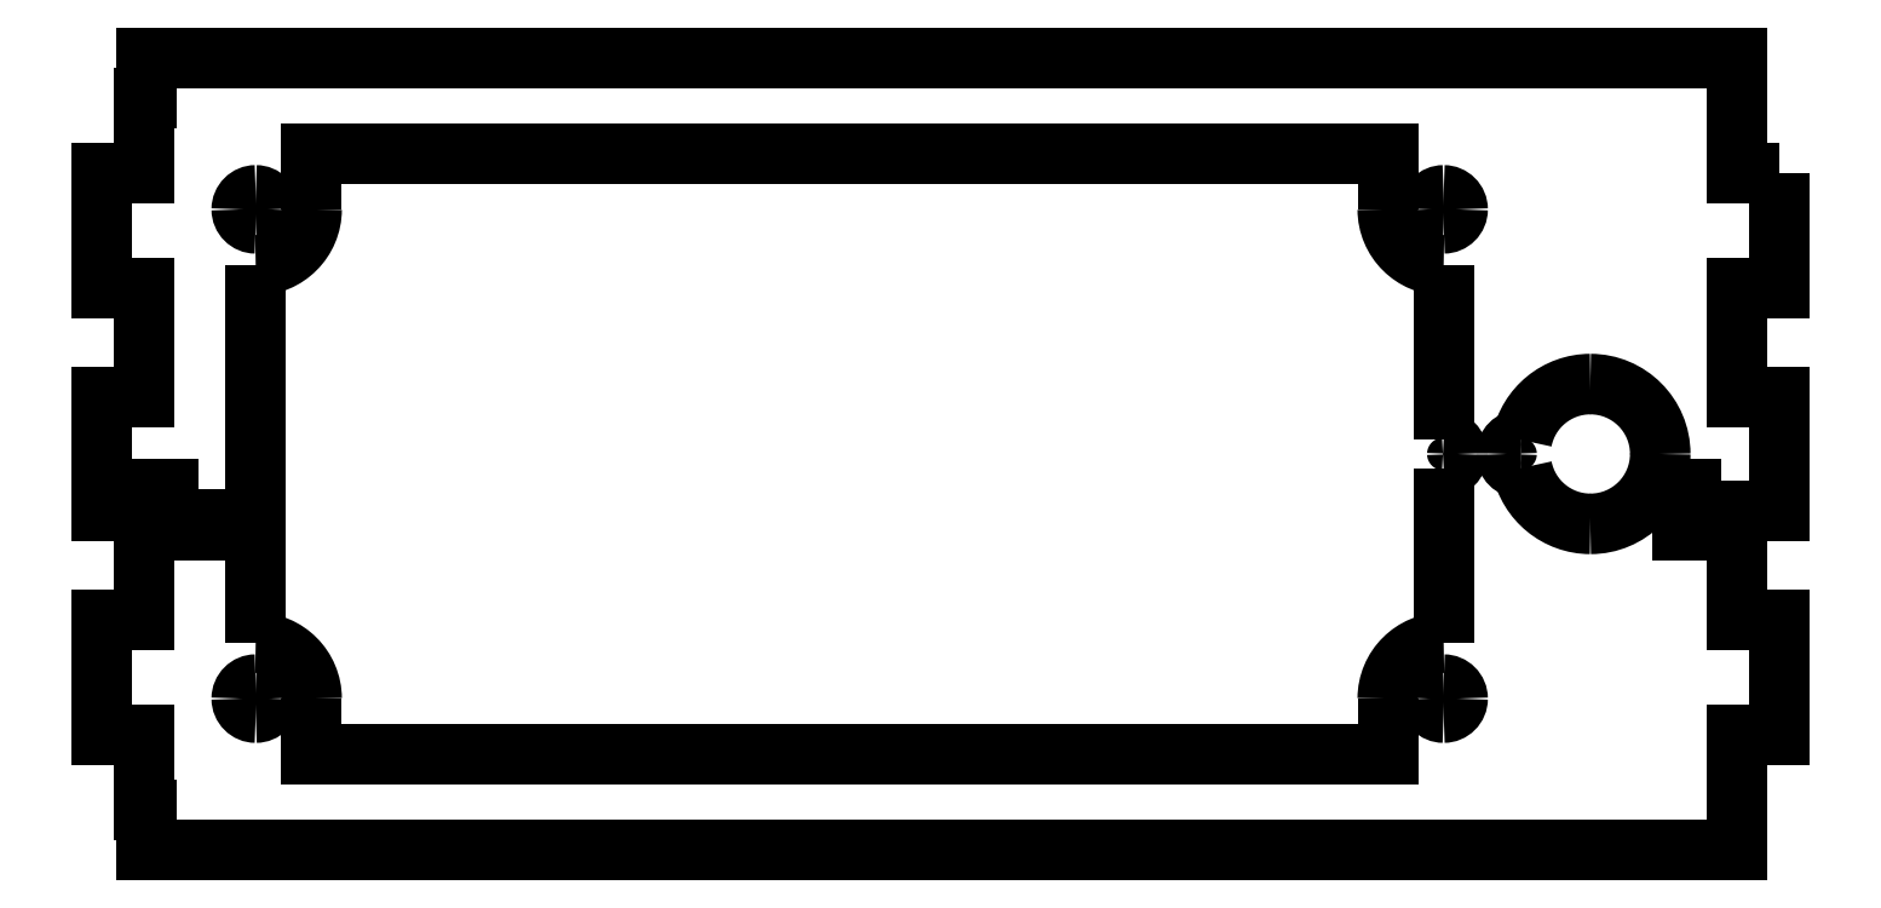
<metadata>
{"format":"dxf","ext":"dxf","renderer":"ezdxf+matplotlib","layout":"modelspace","background":"white","min_lineweight":24,"dpi":150}
</metadata>
<code>
0
SECTION
2
ENTITIES
0
LWPOLYLINE
8
Calque_1
90
38
70
1
10
60
20
45.6
30
0
10
57
20
45.6
30
0
10
57
20
47
30
0
10
57
20
51
30
0
10
57
20
53.84
30
0
10
-56.85
20
53.84
30
0
10
-56.85
20
51
30
0
10
-57
20
51
30
0
10
-57
20
47
30
0
10
-57
20
45.6
30
0
10
-60
20
45.6
30
0
10
-60
20
37.4
30
0
10
-57
20
37.4
30
0
10
-57
20
29.6
30
0
10
-60
20
29.6
30
0
10
-60
20
21.4
30
0
10
-57
20
21.4
30
0
10
-57
20
13.6
30
0
10
-60
20
13.6
30
0
10
-60
20
5.399
30
0
10
-57
20
5.399
30
0
10
-57
20
3.999
30
0
10
-57
20
-0.002068
30
0
10
-56.85
20
-0.002068
30
0
10
-56.85
20
-2.847
30
0
10
57
20
-2.847
30
0
10
57
20
-0.002068
30
0
10
57
20
3.999
30
0
10
57
20
5.399
30
0
10
60
20
5.399
30
0
10
60
20
13.6
30
0
10
57
20
13.6
30
0
10
57
20
21.4
30
0
10
60
20
21.4
30
0
10
60
20
29.6
30
0
10
57
20
29.6
30
0
10
57
20
37.4
30
0
10
60
20
37.4
30
0
0
SPLINE
8
Calque_1
70
8
71
3
72
8
73
4
74
0
40
0
40
0
40
0
40
0
40
1
40
1
40
1
40
1
10
51.5
20
25.5
30
0
10
51.5
20
22.74
30
0
10
49.26
20
20.5
30
0
10
46.5
20
20.5
30
0
0
LWPOLYLINE
8
Calque_1
90
4
70
1
10
55.9
20
23
30
0
10
55.9
20
20
30
0
10
53.1
20
20
30
0
10
53.1
20
23
30
0
0
SPLINE
8
Calque_1
70
8
71
3
72
8
73
4
74
0
40
0
40
0
40
0
40
0
40
1
40
1
40
1
40
1
10
46.5
20
20.5
30
0
10
44.12
20
20.5
30
0
10
42.08
20
22.18
30
0
10
41.6
20
24.51
30
0
0
SPLINE
8
Calque_1
70
8
71
3
72
8
73
4
74
0
40
0
40
0
40
0
40
0
40
1
40
1
40
1
40
1
10
41.6
20
24.51
30
0
10
41.57
20
24.5
30
0
10
41.53
20
24.5
30
0
10
41.5
20
24.5
30
0
0
SPLINE
8
Calque_1
70
8
71
3
72
8
73
4
74
0
40
0
40
0
40
0
40
0
40
1
40
1
40
1
40
1
10
41.5
20
24.5
30
0
10
40.95
20
24.5
30
0
10
40.5
20
24.95
30
0
10
40.5
20
25.5
30
0
0
SPLINE
8
Calque_1
70
8
71
3
72
8
73
4
74
0
40
0
40
0
40
0
40
0
40
1
40
1
40
1
40
1
10
40.5
20
25.5
30
0
10
40.5
20
26.05
30
0
10
40.95
20
26.5
30
0
10
41.5
20
26.5
30
0
0
SPLINE
8
Calque_1
70
8
71
3
72
8
73
4
74
0
40
0
40
0
40
0
40
0
40
1
40
1
40
1
40
1
10
41.5
20
26.5
30
0
10
41.53
20
26.5
30
0
10
41.57
20
26.5
30
0
10
41.6
20
26.49
30
0
0
SPLINE
8
Calque_1
70
8
71
3
72
8
73
4
74
0
40
0
40
0
40
0
40
0
40
1
40
1
40
1
40
1
10
41.6
20
26.49
30
0
10
42.07
20
28.82
30
0
10
44.12
20
30.5
30
0
10
46.5
20
30.5
30
0
0
SPLINE
8
Calque_1
70
8
71
3
72
8
73
4
74
0
40
0
40
0
40
0
40
0
40
1
40
1
40
1
40
1
10
46.5
20
30.5
30
0
10
49.26
20
30.5
30
0
10
51.5
20
28.26
30
0
10
51.5
20
25.5
30
0
0
LWPOLYLINE
8
Calque_1
90
1
70
1
10
46.5
20
20.5
30
0
0
SPLINE
8
Calque_1
70
8
71
3
72
8
73
4
74
0
40
0
40
0
40
0
40
0
40
1
40
1
40
1
40
1
10
37
20
43
30
0
10
37
20
42.45
30
0
10
36.55
20
42
30
0
10
36
20
42
30
0
0
SPLINE
8
Calque_1
70
8
71
3
72
8
73
4
74
0
40
0
40
0
40
0
40
0
40
1
40
1
40
1
40
1
10
36
20
42
30
0
10
35.45
20
42
30
0
10
35
20
42.45
30
0
10
35
20
43
30
0
0
SPLINE
8
Calque_1
70
8
71
3
72
8
73
4
74
0
40
0
40
0
40
0
40
0
40
1
40
1
40
1
40
1
10
35
20
43
30
0
10
35
20
43.55
30
0
10
35.45
20
44
30
0
10
36
20
44
30
0
0
SPLINE
8
Calque_1
70
8
71
3
72
8
73
4
74
0
40
0
40
0
40
0
40
0
40
1
40
1
40
1
40
1
10
36
20
44
30
0
10
36.55
20
44
30
0
10
37
20
43.55
30
0
10
37
20
43
30
0
0
LWPOLYLINE
8
Calque_1
90
2
70
0
10
51.5
20
25.5
30
0
10
51.5
20
25.5
30
0
0
SPLINE
8
Calque_1
70
8
71
3
72
8
73
4
74
0
40
0
40
0
40
0
40
0
40
1
40
1
40
1
40
1
10
37
20
7.999
30
0
10
37
20
7.447
30
0
10
36.55
20
6.999
30
0
10
36
20
6.999
30
0
0
SPLINE
8
Calque_1
70
8
71
3
72
8
73
4
74
0
40
0
40
0
40
0
40
0
40
1
40
1
40
1
40
1
10
36
20
6.999
30
0
10
35.45
20
6.999
30
0
10
35
20
7.447
30
0
10
35
20
7.999
30
0
0
SPLINE
8
Calque_1
70
8
71
3
72
8
73
4
74
0
40
0
40
0
40
0
40
0
40
1
40
1
40
1
40
1
10
35
20
7.999
30
0
10
35
20
8.551
30
0
10
35.45
20
8.999
30
0
10
36
20
8.999
30
0
0
SPLINE
8
Calque_1
70
8
71
3
72
8
73
4
74
0
40
0
40
0
40
0
40
0
40
1
40
1
40
1
40
1
10
36
20
8.999
30
0
10
36.55
20
8.999
30
0
10
37
20
8.551
30
0
10
37
20
7.999
30
0
0
LWPOLYLINE
8
Calque_1
90
1
70
1
10
37
20
43
30
0
0
SPLINE
8
Calque_1
70
8
71
3
72
8
73
4
74
0
40
0
40
0
40
0
40
0
40
1
40
1
40
1
40
1
10
36.98
20
25.5
30
0
10
36.98
20
24.95
30
0
10
36.54
20
24.51
30
0
10
36
20
24.5
30
0
0
LWPOLYLINE
8
Calque_1
90
1
70
1
10
37
20
7.999
30
0
0
SPLINE
8
Calque_1
70
8
71
3
72
8
73
4
74
0
40
0
40
0
40
0
40
0
40
1
40
1
40
1
40
1
10
36
20
12
30
0
10
33.79
20
12
30
0
10
32
20
10.21
30
0
10
32
20
7.999
30
0
0
LWPOLYLINE
8
Calque_1
90
2
70
0
10
36
20
24.5
30
0
10
36
20
12
30
0
0
SPLINE
8
Calque_1
70
8
71
3
72
8
73
4
74
0
40
0
40
0
40
0
40
0
40
1
40
1
40
1
40
1
10
-45
20
7.999
30
0
10
-45
20
10.21
30
0
10
-46.79
20
12
30
0
10
-49
20
12
30
0
0
LWPOLYLINE
8
Calque_1
90
4
70
0
10
32
20
7.999
30
0
10
32
20
3.999
30
0
10
-45
20
3.999
30
0
10
-45
20
7.999
30
0
0
SPLINE
8
Calque_1
70
8
71
3
72
8
73
4
74
0
40
0
40
0
40
0
40
0
40
1
40
1
40
1
40
1
10
-49
20
39
30
0
10
-46.79
20
39
30
0
10
-45
20
40.79
30
0
10
-45
20
43
30
0
0
LWPOLYLINE
8
Calque_1
90
2
70
0
10
-49
20
12
30
0
10
-49
20
39
30
0
0
SPLINE
8
Calque_1
70
8
71
3
72
8
73
4
74
0
40
0
40
0
40
0
40
0
40
1
40
1
40
1
40
1
10
32
20
43
30
0
10
32
20
40.79
30
0
10
33.79
20
39
30
0
10
36
20
39
30
0
0
LWPOLYLINE
8
Calque_1
90
4
70
0
10
-45
20
43
30
0
10
-45
20
47
30
0
10
32
20
47
30
0
10
32
20
43
30
0
0
SPLINE
8
Calque_1
70
8
71
3
72
8
73
4
74
0
40
0
40
0
40
0
40
0
40
1
40
1
40
1
40
1
10
36
20
26.5
30
0
10
36.54
20
26.49
30
0
10
36.98
20
26.04
30
0
10
36.98
20
25.5
30
0
0
LWPOLYLINE
8
Calque_1
90
2
70
0
10
36
20
39
30
0
10
36
20
26.5
30
0
0
SPLINE
8
Calque_1
70
8
71
3
72
8
73
4
74
0
40
0
40
0
40
0
40
0
40
1
40
1
40
1
40
1
10
-48
20
43
30
0
10
-48
20
42.45
30
0
10
-48.45
20
42
30
0
10
-49
20
42
30
0
0
SPLINE
8
Calque_1
70
8
71
3
72
8
73
4
74
0
40
0
40
0
40
0
40
0
40
1
40
1
40
1
40
1
10
-49
20
42
30
0
10
-49.55
20
42
30
0
10
-50
20
42.45
30
0
10
-50
20
43
30
0
0
SPLINE
8
Calque_1
70
8
71
3
72
8
73
4
74
0
40
0
40
0
40
0
40
0
40
1
40
1
40
1
40
1
10
-50
20
43
30
0
10
-50
20
43.55
30
0
10
-49.55
20
44
30
0
10
-49
20
44
30
0
0
SPLINE
8
Calque_1
70
8
71
3
72
8
73
4
74
0
40
0
40
0
40
0
40
0
40
1
40
1
40
1
40
1
10
-49
20
44
30
0
10
-48.45
20
44
30
0
10
-48
20
43.55
30
0
10
-48
20
43
30
0
0
LWPOLYLINE
8
Calque_1
90
1
70
1
10
36.98
20
25.5
30
0
0
SPLINE
8
Calque_1
70
8
71
3
72
8
73
4
74
0
40
0
40
0
40
0
40
0
40
1
40
1
40
1
40
1
10
-48
20
7.999
30
0
10
-48
20
7.447
30
0
10
-48.45
20
6.999
30
0
10
-49
20
6.999
30
0
0
SPLINE
8
Calque_1
70
8
71
3
72
8
73
4
74
0
40
0
40
0
40
0
40
0
40
1
40
1
40
1
40
1
10
-49
20
6.999
30
0
10
-49.55
20
6.999
30
0
10
-50
20
7.447
30
0
10
-50
20
7.999
30
0
0
SPLINE
8
Calque_1
70
8
71
3
72
8
73
4
74
0
40
0
40
0
40
0
40
0
40
1
40
1
40
1
40
1
10
-50
20
7.999
30
0
10
-50
20
8.551
30
0
10
-49.55
20
8.999
30
0
10
-49
20
8.999
30
0
0
SPLINE
8
Calque_1
70
8
71
3
72
8
73
4
74
0
40
0
40
0
40
0
40
0
40
1
40
1
40
1
40
1
10
-49
20
8.999
30
0
10
-48.45
20
8.999
30
0
10
-48
20
8.551
30
0
10
-48
20
7.999
30
0
0
LWPOLYLINE
8
Calque_1
90
1
70
1
10
-48
20
43
30
0
0
LWPOLYLINE
8
Calque_1
90
1
70
1
10
-48
20
7.999
30
0
0
LWPOLYLINE
8
Calque_1
90
4
70
1
10
-53.1
20
23
30
0
10
-53.1
20
20
30
0
10
-55.9
20
20
30
0
10
-55.9
20
23
30
0
0
ENDSEC
0
EOF

</code>
